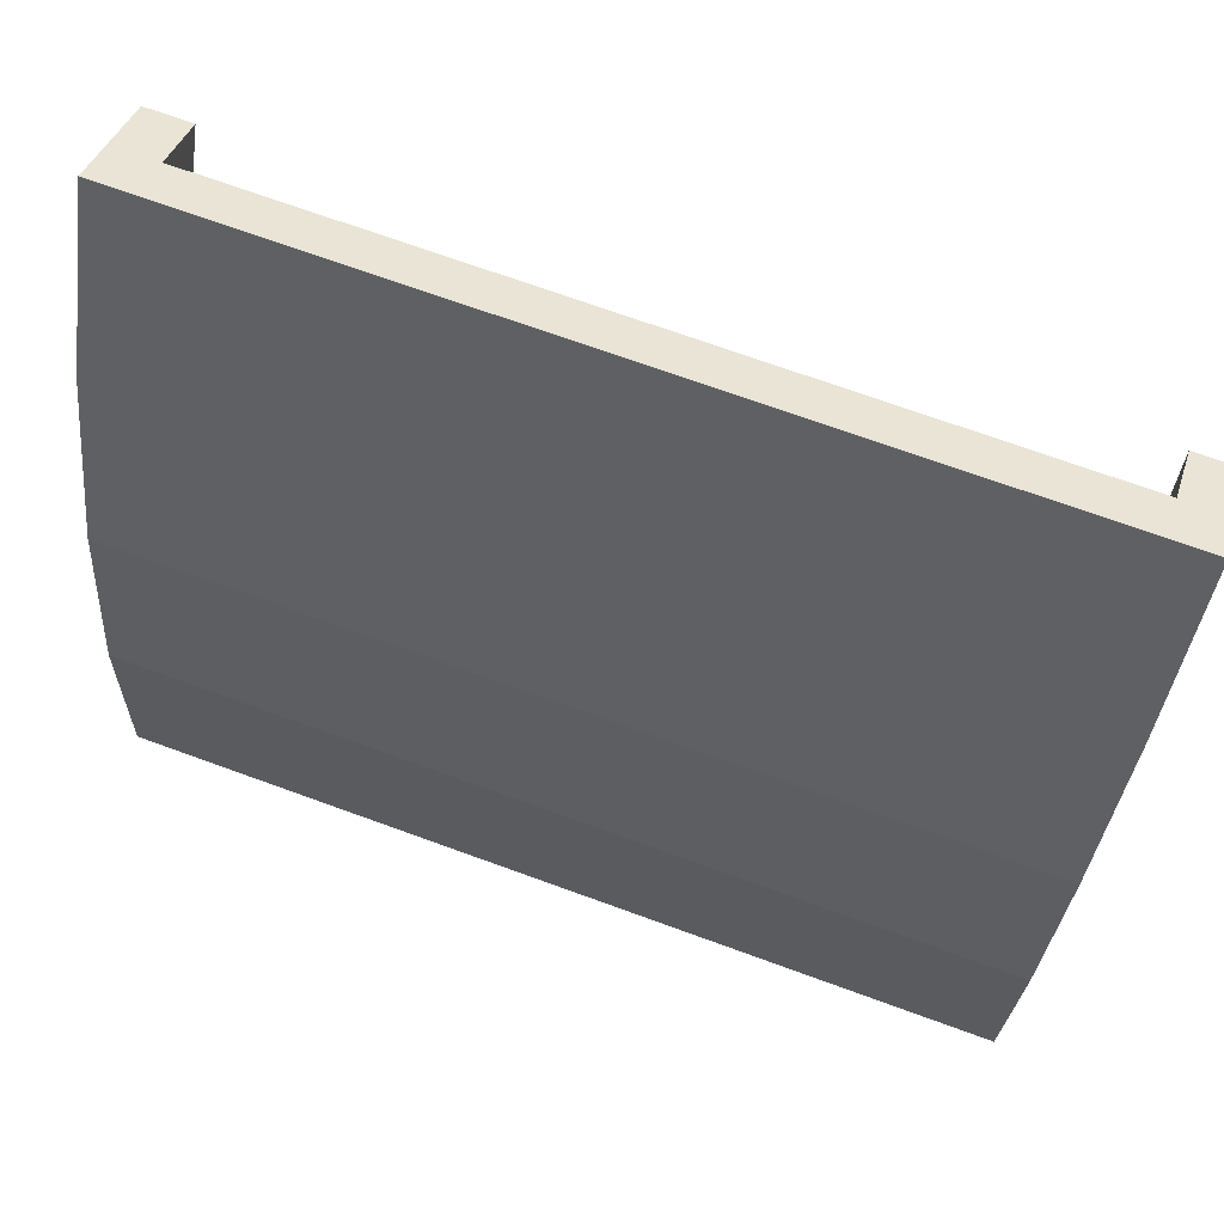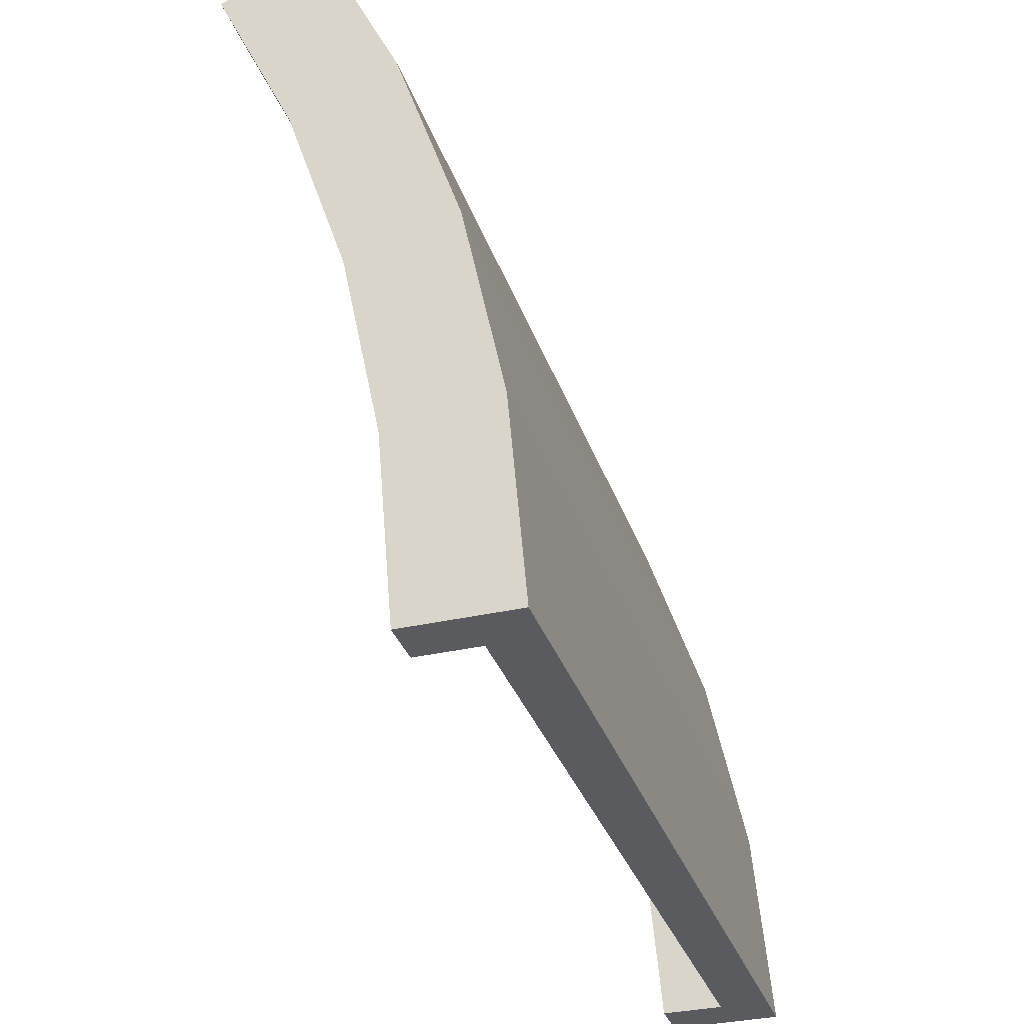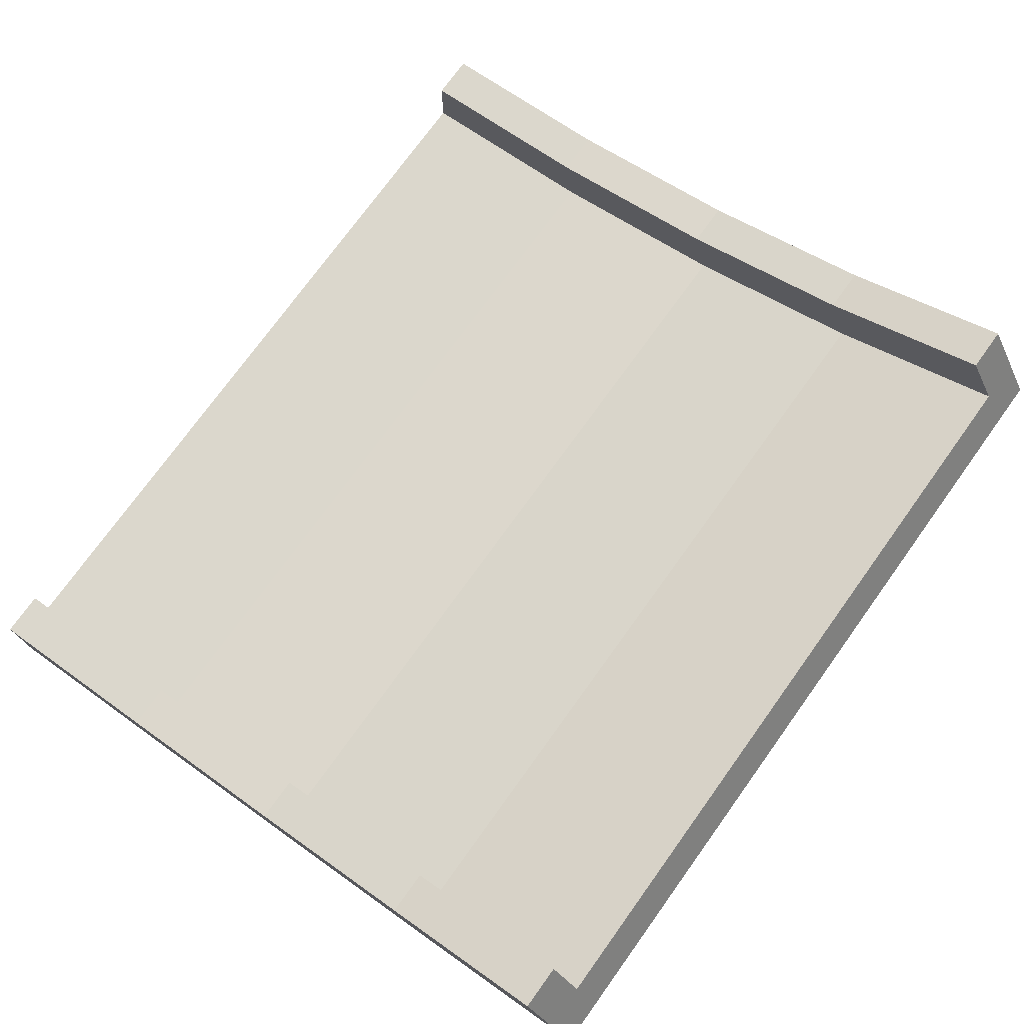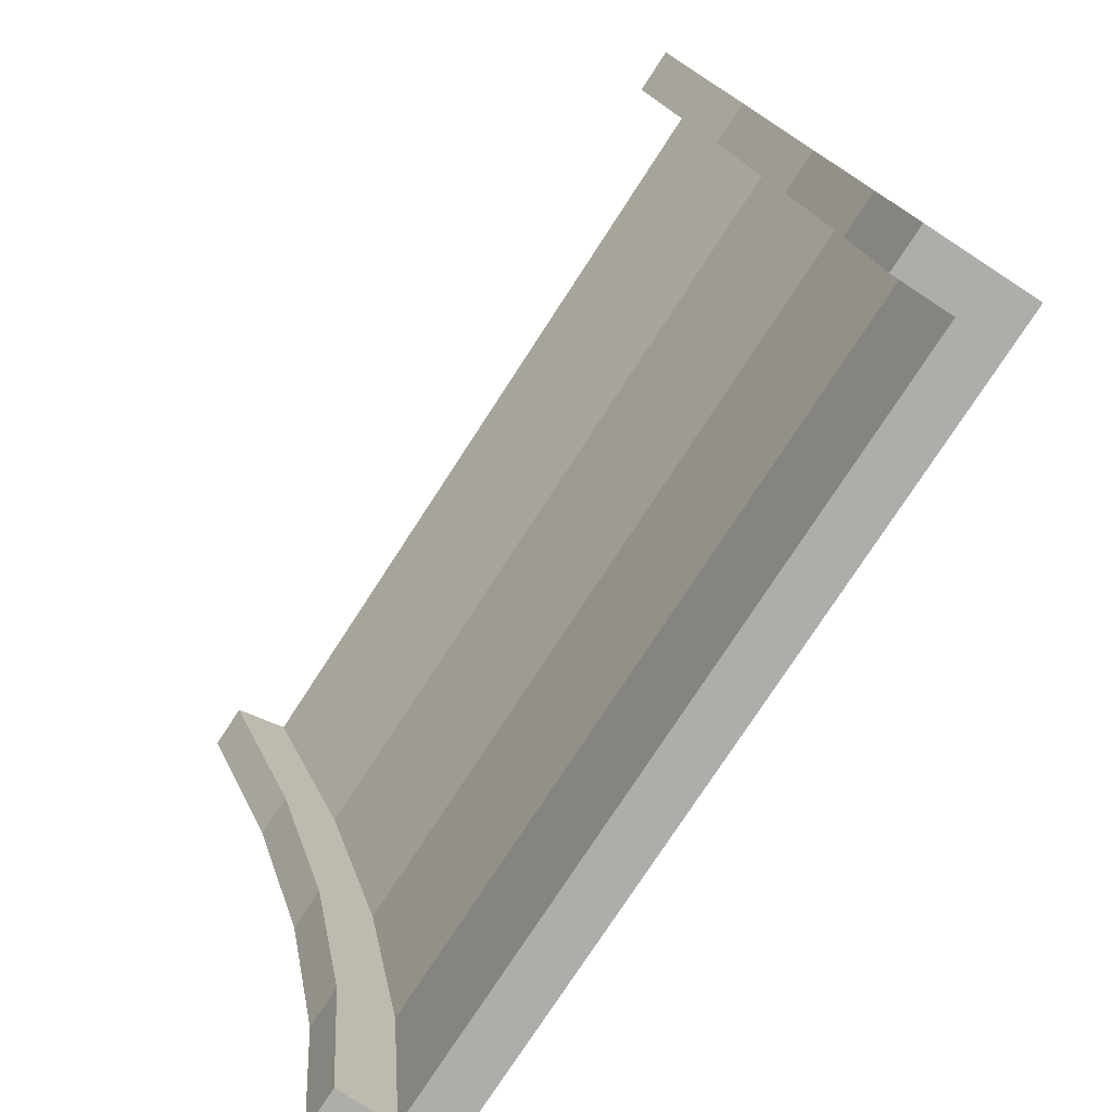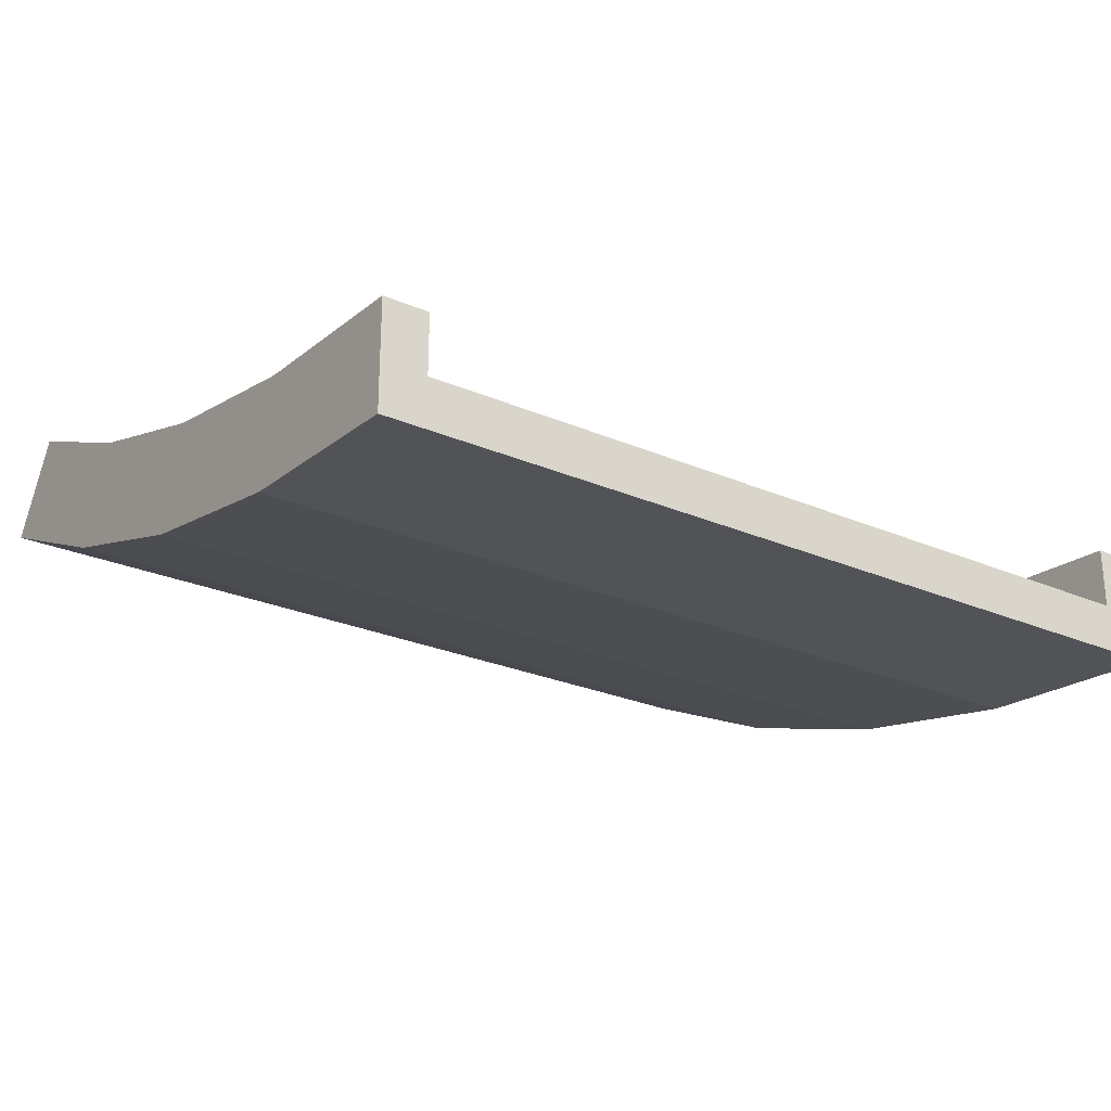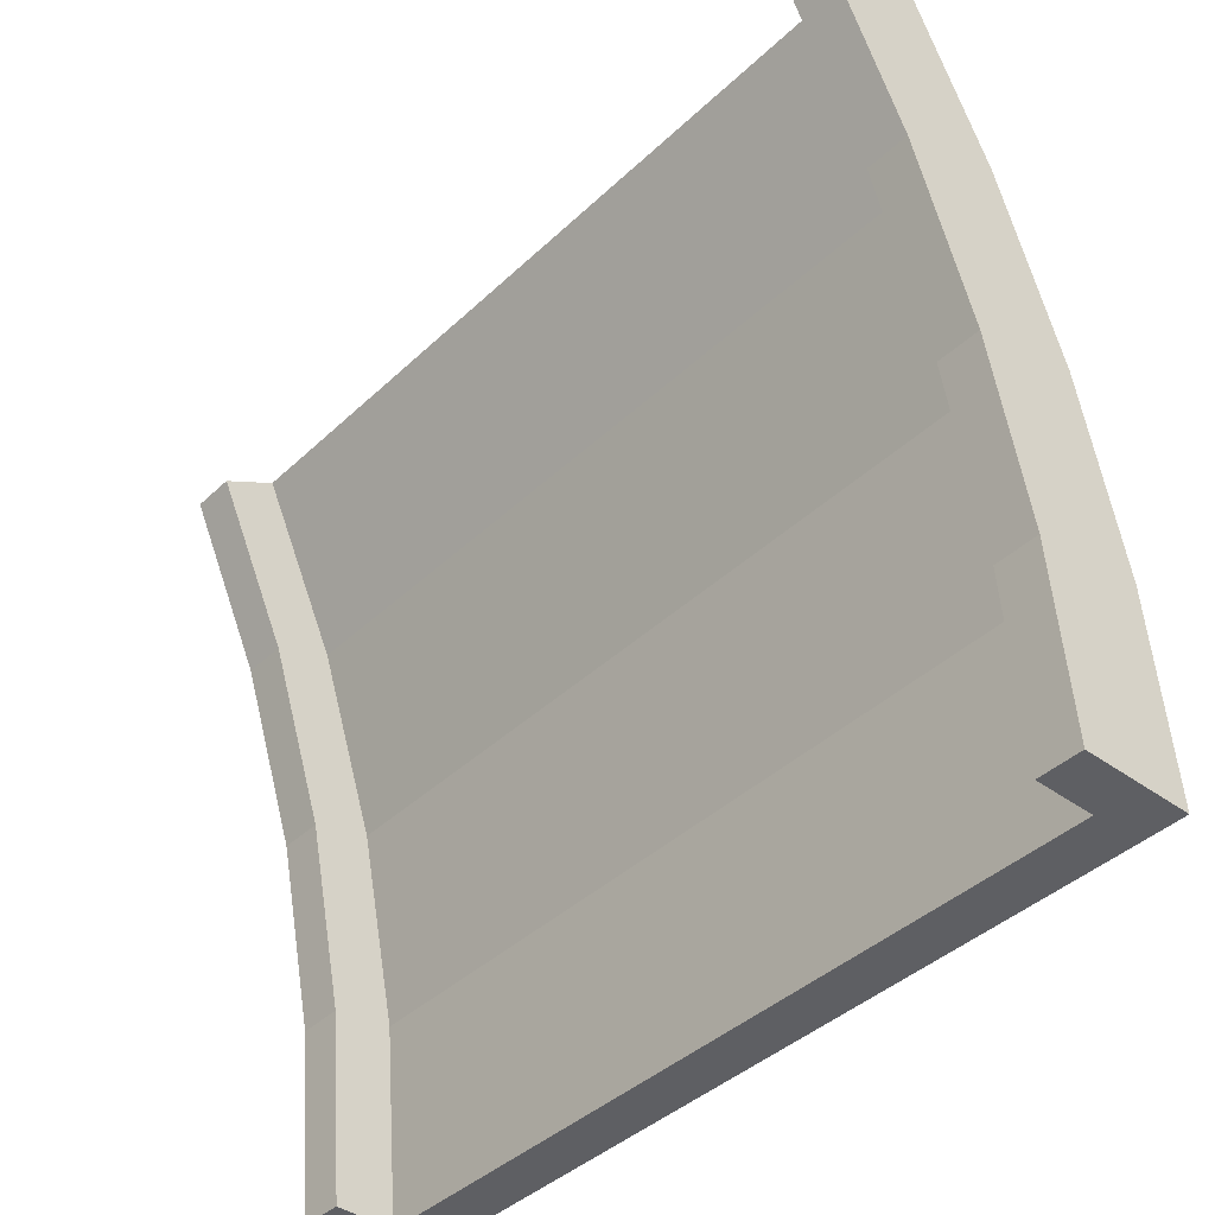
<metadata>
{"format":"obj","ext":"obj","renderer":"f3d","projection":"perspective","resolution":1024,"background":"white","views":[{"elev":70.8,"azim":20.0,"up":"+Z"},{"elev":-33.3,"azim":-72.4,"up":"+Z"},{"elev":74.8,"azim":-54.2,"up":"+Y"},{"elev":-77.2,"azim":-123.1,"up":"+Z"},{"elev":-25.9,"azim":145.5,"up":"+Y"},{"elev":-41.2,"azim":-131.5,"up":"+Z"}]}
</metadata>
<code>
v 10 -2e-06 4e-06
v 0 -2e-06 4e-06
v 10 5.147 19.21
v 0 5.147 19.21
v 8.642 5.147 19.21
v 8.642 -2e-06 4e-06
v 8.202 5.147 19.21
v 8.202 -2e-06 4e-06
v -10 5.147 19.21
v -10 -2e-06 4e-06
v -8.642 -2e-06 4e-06
v -8.642 5.147 19.21
v -8.202 -2e-06 4e-06
v -8.202 5.147 19.21
v 0 -1.246 4e-06
v 0 4.068 19.83
v 11.14 -1.246 4e-06
v 11.14 4.068 19.83
v -11.14 4.068 19.83
v -11.14 -1.246 4e-06
v 10 1.547 4e-06
v 10 6.486 18.44
v 11.14 1.547 4e-06
v 11.14 6.486 18.44
v -10 6.486 18.44
v -10 1.547 4e-06
v -11.14 6.486 18.44
v -11.14 1.547 4e-06
v 11.14 2.934 9.508
v 10 2.934 9.508
v 10 1.44 9.908
v 8.642 1.44 9.908
v 8.202 1.44 9.908
v 0 1.44 9.908
v -8.202 1.44 9.908
v -8.642 1.44 9.908
v -10 1.44 9.908
v -10 2.934 9.508
v -11.14 2.934 9.508
v -11.14 0.2363 10.23
v 0 0.2363 10.23
v 11.14 0.2363 10.23
v 0 -0.8046 5.176
v -11.14 -0.8046 5.176
v -11.14 1.959 4.774
v -10 1.959 4.774
v -10 0.4287 4.996
v -8.642 0.4287 4.996
v -8.202 0.4287 4.996
v 0 0.4287 4.996
v 8.202 0.4287 4.996
v 8.642 0.4287 4.996
v 10 0.4287 4.996
v 10 1.959 4.774
v 11.14 1.959 4.774
v 11.14 -0.8046 5.176
v 11.14 4.457 14.09
v 10 4.457 14.09
v 10 3.02 14.67
v 8.642 3.02 14.67
v 8.202 3.02 14.67
v 0 3.02 14.67
v -8.202 3.02 14.67
v -8.642 3.02 14.67
v -10 3.02 14.67
v -10 4.457 14.09
v -11.14 4.457 14.09
v -11.14 1.862 15.13
v 0 1.862 15.13
v 11.14 1.862 15.13
f 56 42 41 43
f 40 44 43 41
f 33 51 50 34
f 52 32 31 53
f 32 52 51 33
f 49 35 34 50
f 36 48 47 37
f 48 36 35 49
f 18 3 5 7 4 16
f 17 15 2 8 6 1
f 29 55 54 30
f 20 10 11 13 2 15
f 19 16 4 14 12 9
f 45 39 38 46
f 30 54 53 31
f 1 21 23 17
f 55 29 42 56
f 18 24 22 3
f 46 38 37 47
f 9 25 27 19
f 39 45 44 40
f 20 28 26 10
f 57 29 30 58
f 58 30 31 59
f 32 60 59 31
f 60 32 33 61
f 61 33 34 62
f 35 63 62 34
f 36 64 63 35
f 64 36 37 65
f 38 66 65 37
f 39 67 66 38
f 67 39 40 68
f 68 40 41 69
f 42 70 69 41
f 29 57 70 42
f 44 20 15 43
f 45 28 20 44
f 26 28 45 46
f 10 26 46 47
f 48 11 10 47
f 11 48 49 13
f 13 49 50 2
f 51 8 2 50
f 52 6 8 51
f 1 6 52 53
f 54 21 1 53
f 55 23 21 54
f 17 23 55 56
f 17 56 43 15
f 22 24 57 58
f 3 22 58 59
f 60 5 3 59
f 5 60 61 7
f 7 61 62 4
f 63 14 4 62
f 64 12 14 63
f 9 12 64 65
f 66 25 9 65
f 67 27 25 66
f 19 27 67 68
f 19 68 69 16
f 70 18 16 69
f 57 24 18 70

</code>
